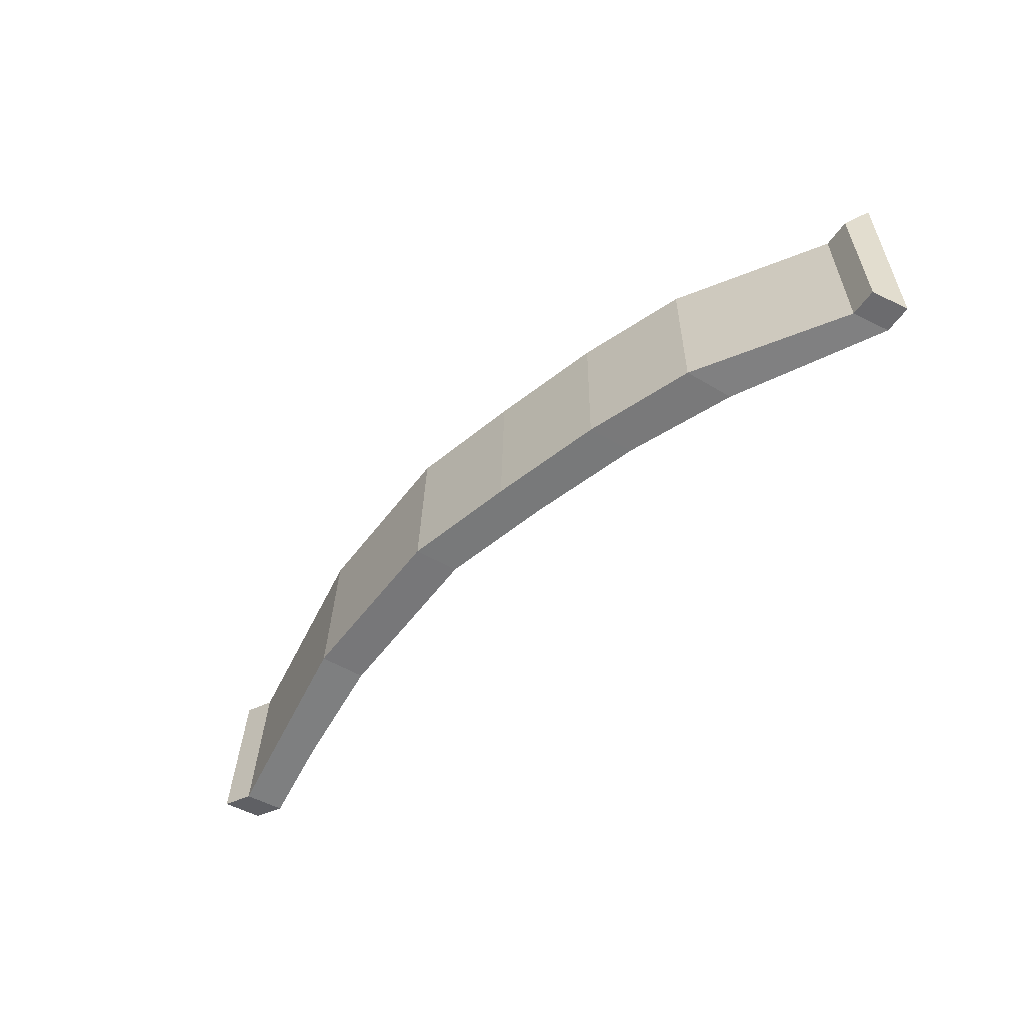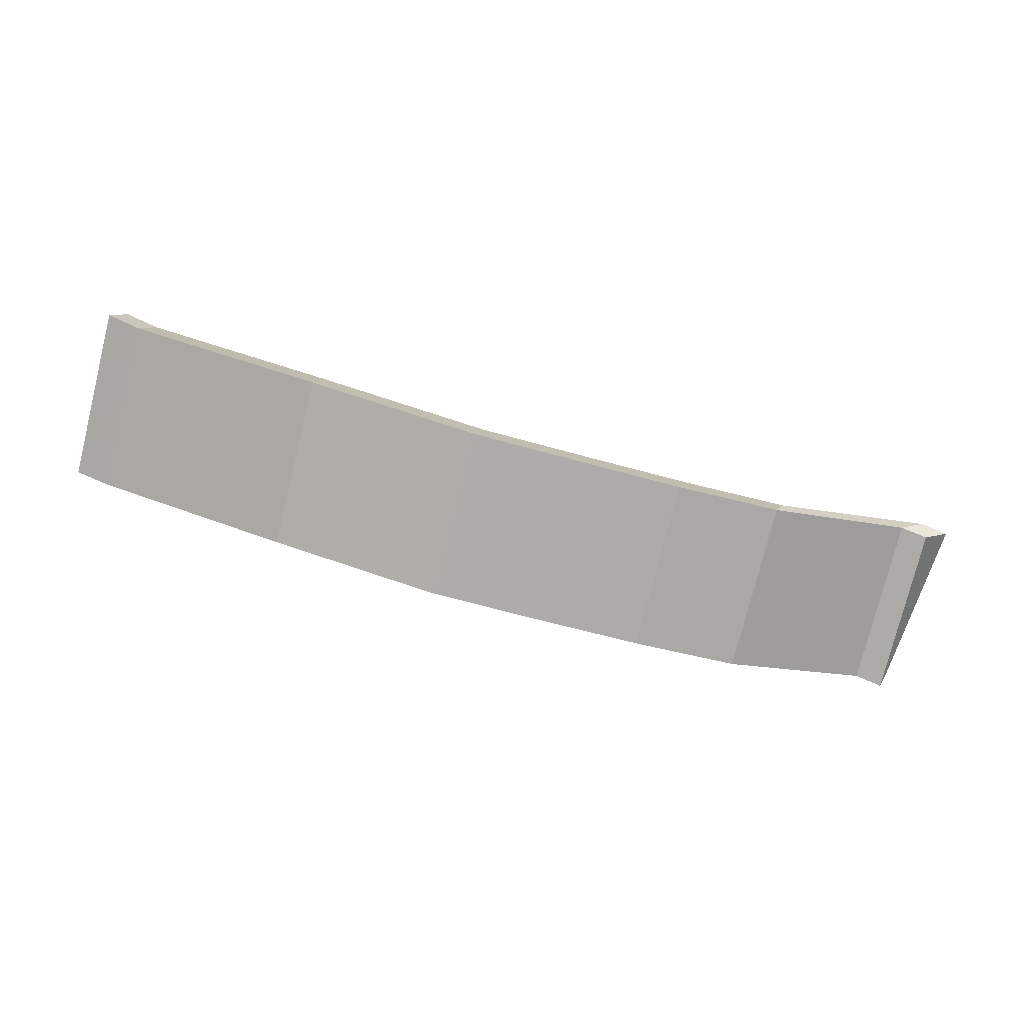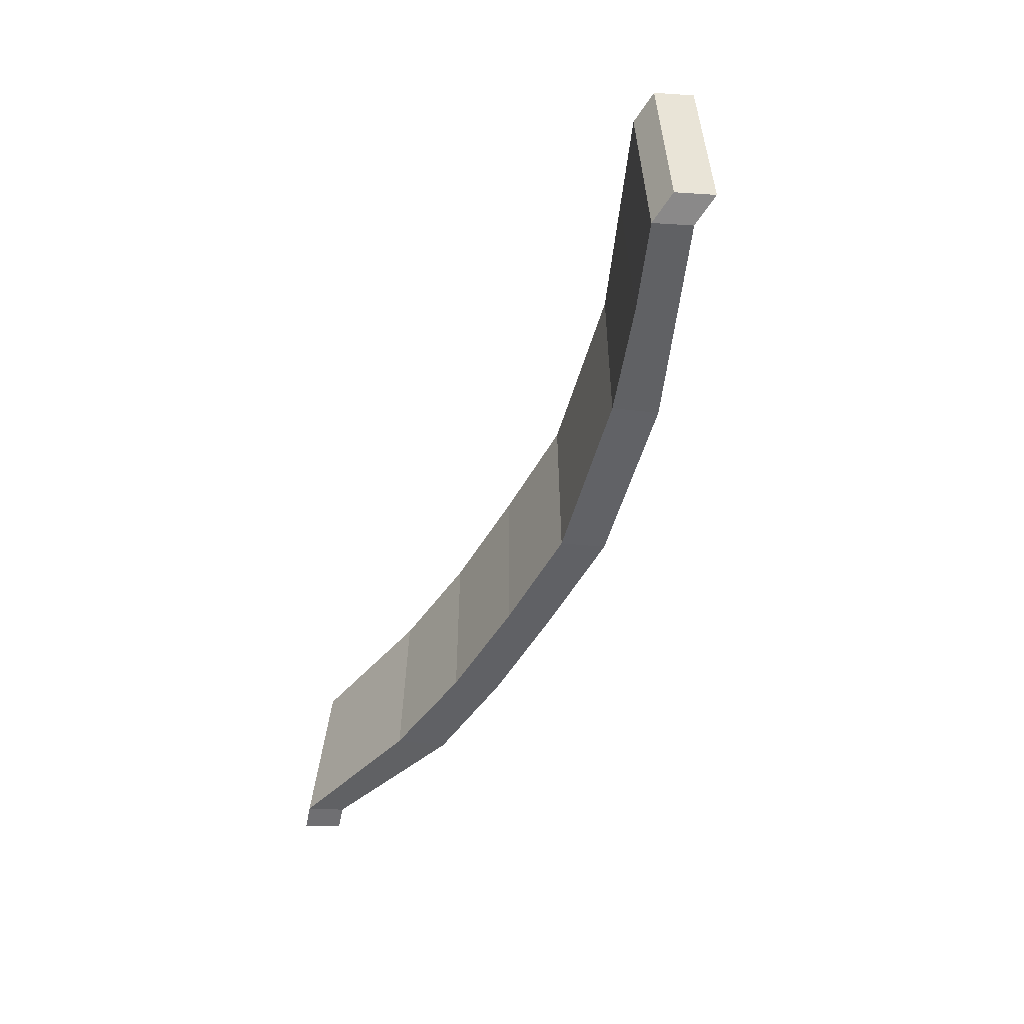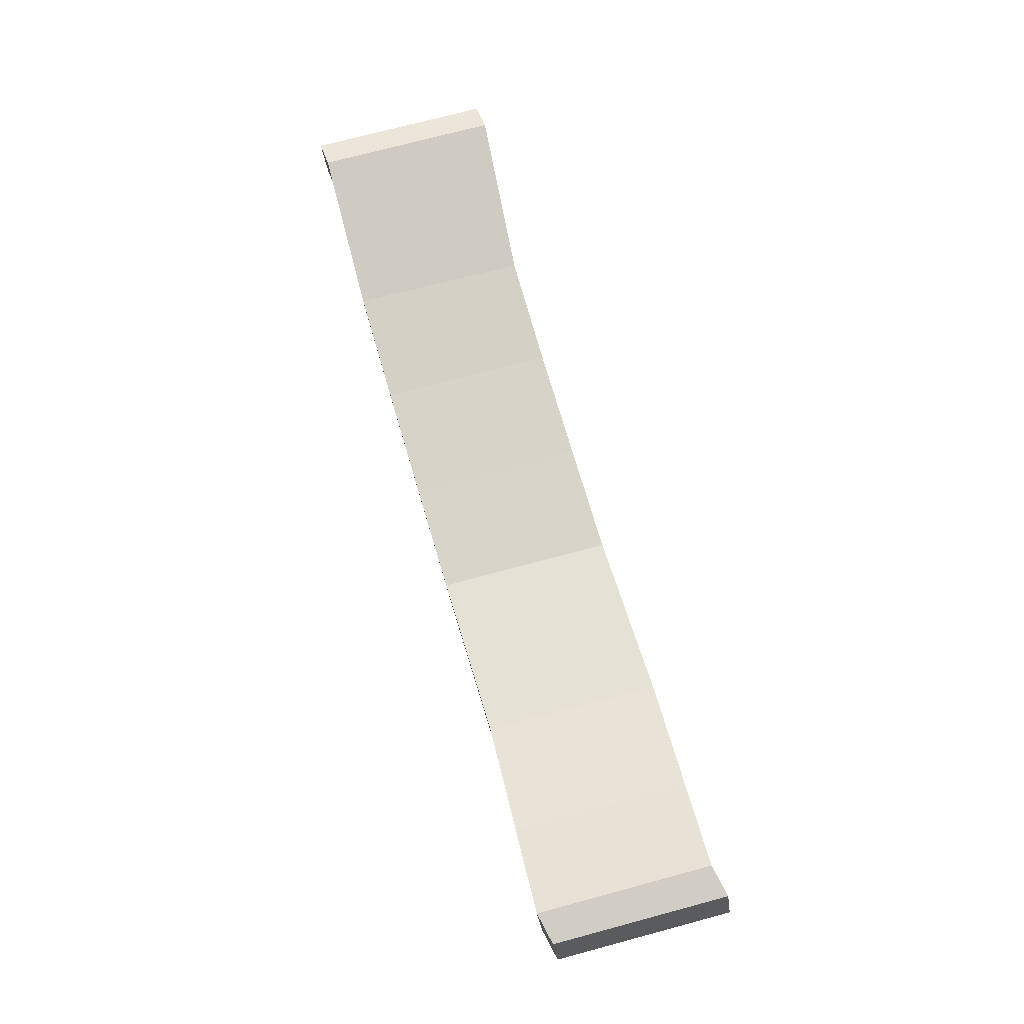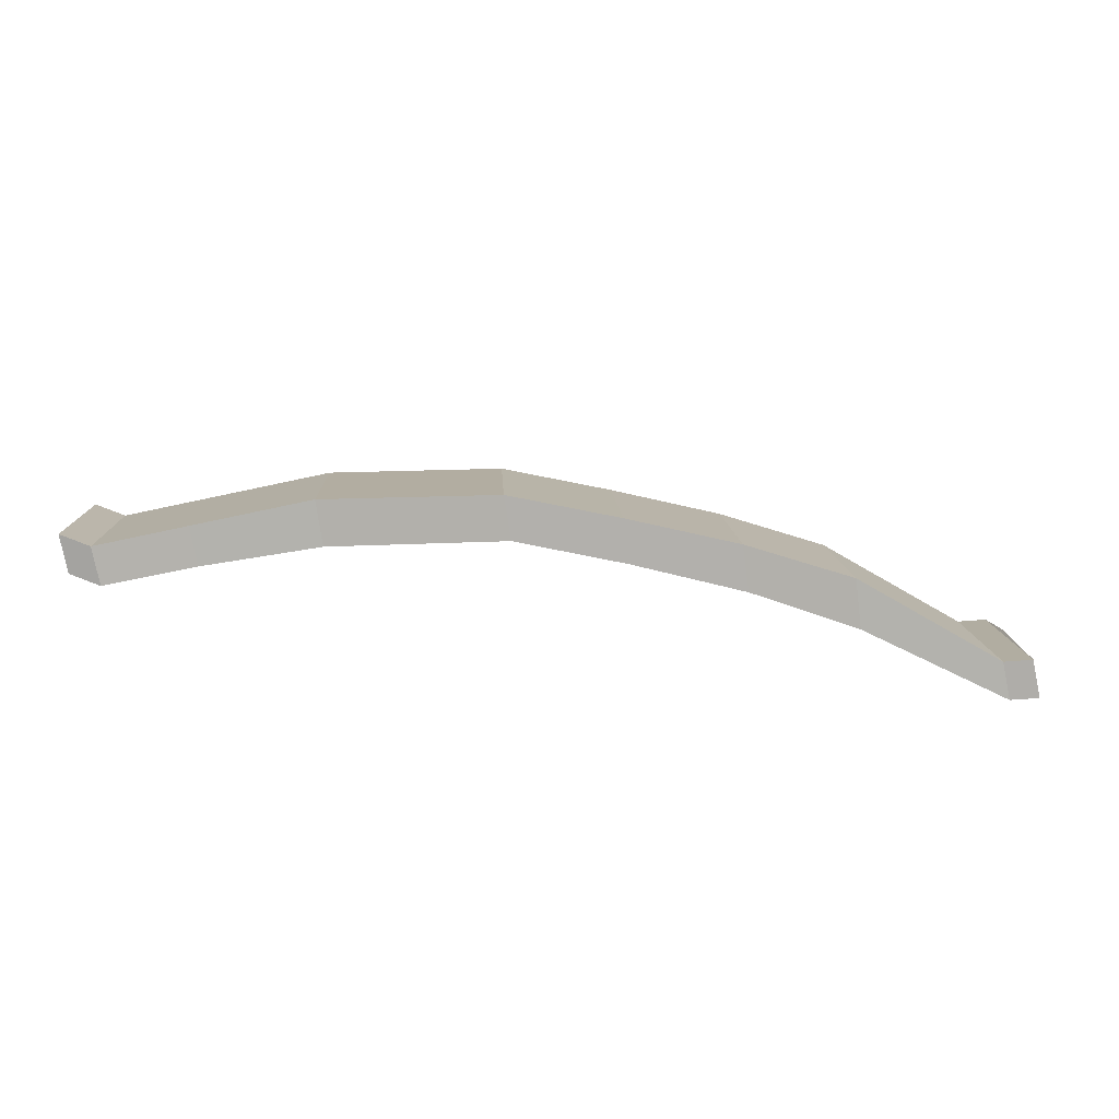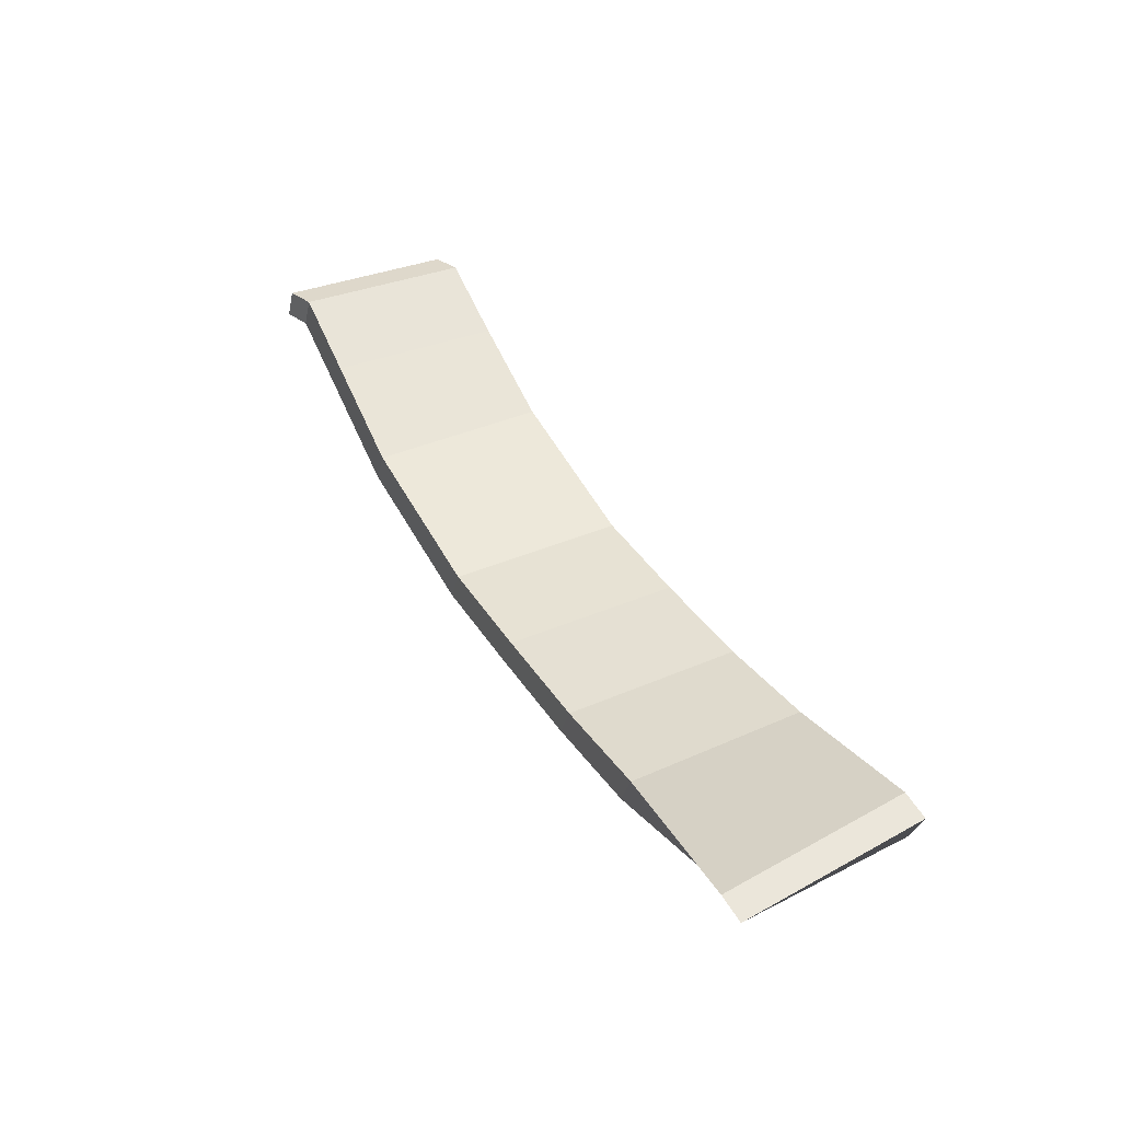
<metadata>
{"format":"obj","ext":"obj","renderer":"f3d","projection":"perspective","resolution":1024,"background":"white","views":[{"elev":-56.1,"azim":43.4,"up":"+Z"},{"elev":-73.8,"azim":-15.8,"up":"+Y"},{"elev":-51.1,"azim":-115.4,"up":"+Z"},{"elev":71.9,"azim":-106.6,"up":"+Y"},{"elev":-76.4,"azim":-8.5,"up":"+Z"},{"elev":43.0,"azim":60.7,"up":"+Y"}]}
</metadata>
<code>
o Cube.012_Cube.005
v -0.9439 -6.921 1.855
v -0.6588 -6.143 1.819
v -0.8207 -7.142 -1.97
v -0.5356 -6.364 -2.006
v 0.9395 -7.607 1.955
v 1.225 -6.828 1.919
v 1.063 -7.827 -1.87
v 1.348 -7.03 -1.906
v 3.778 -7.776 -1.776
v 3.493 -8.712 -1.741
v 3.37 -8.491 2.084
v 3.655 -7.713 2.049
v 7.51 -8.452 -1.776
v 7.225 -9.363 -1.741
v 7.102 -9.143 2.084
v 7.387 -8.364 2.049
v 9.959 -8.329 -1.776
v 9.674 -9.245 -1.741
v 9.551 -9.024 2.084
v 9.836 -8.246 2.049
v 12.43 -8.107 -1.776
v 12.14 -9.067 -1.741
v 12.02 -8.846 2.084
v 12.3 -8.068 2.049
v 14.82 -7.675 -1.776
v 14.53 -8.712 -1.741
v 14.41 -8.491 2.084
v 14.69 -7.713 2.049
v 18.15 -6.62 -1.687
v 17.86 -7.398 -1.651
v 17.74 -7.178 2.174
v 18.25 -6.953 2.343
v -1.516 -7.261 -1.823
v -1.64 -7.04 2.002
v -1.354 -6.262 1.966
v -1.231 -6.482 -1.859
v 18.74 -6.767 -1.728
v 18.45 -7.546 -1.693
v 18.33 -7.325 2.132
v 18.83 -7.1 2.302
f 2 4 36 35
f 3 4 8 7
f 8 6 12 9
f 5 6 2 1
f 3 7 5 1
f 8 4 2 6
f 12 11 15 16
f 7 8 9 10
f 6 5 11 12
f 5 7 10 11
f 15 14 18 19
f 11 10 14 15
f 9 12 16 13
f 10 9 13 14
f 17 20 24 21
f 13 16 20 17
f 14 13 17 18
f 16 15 19 20
f 24 23 27 28
f 18 17 21 22
f 20 19 23 24
f 19 18 22 23
f 25 28 32 29
f 23 22 26 27
f 21 24 28 25
f 22 21 25 26
f 29 32 40 37
f 26 25 29 30
f 28 27 31 32
f 27 26 30 31
f 34 35 36 33
f 3 1 34 33
f 4 3 33 36
f 1 2 35 34
f 38 37 40 39
f 30 29 37 38
f 32 31 39 40
f 31 30 38 39

</code>
